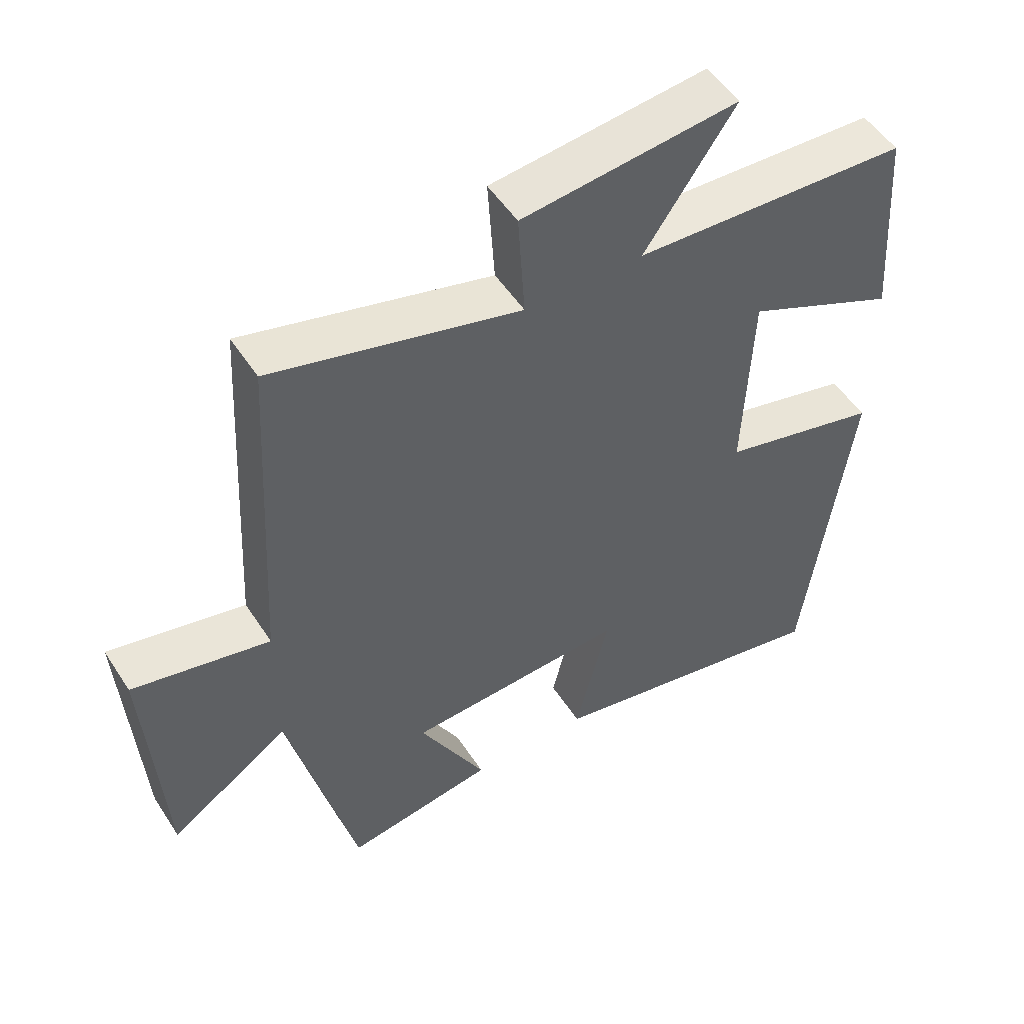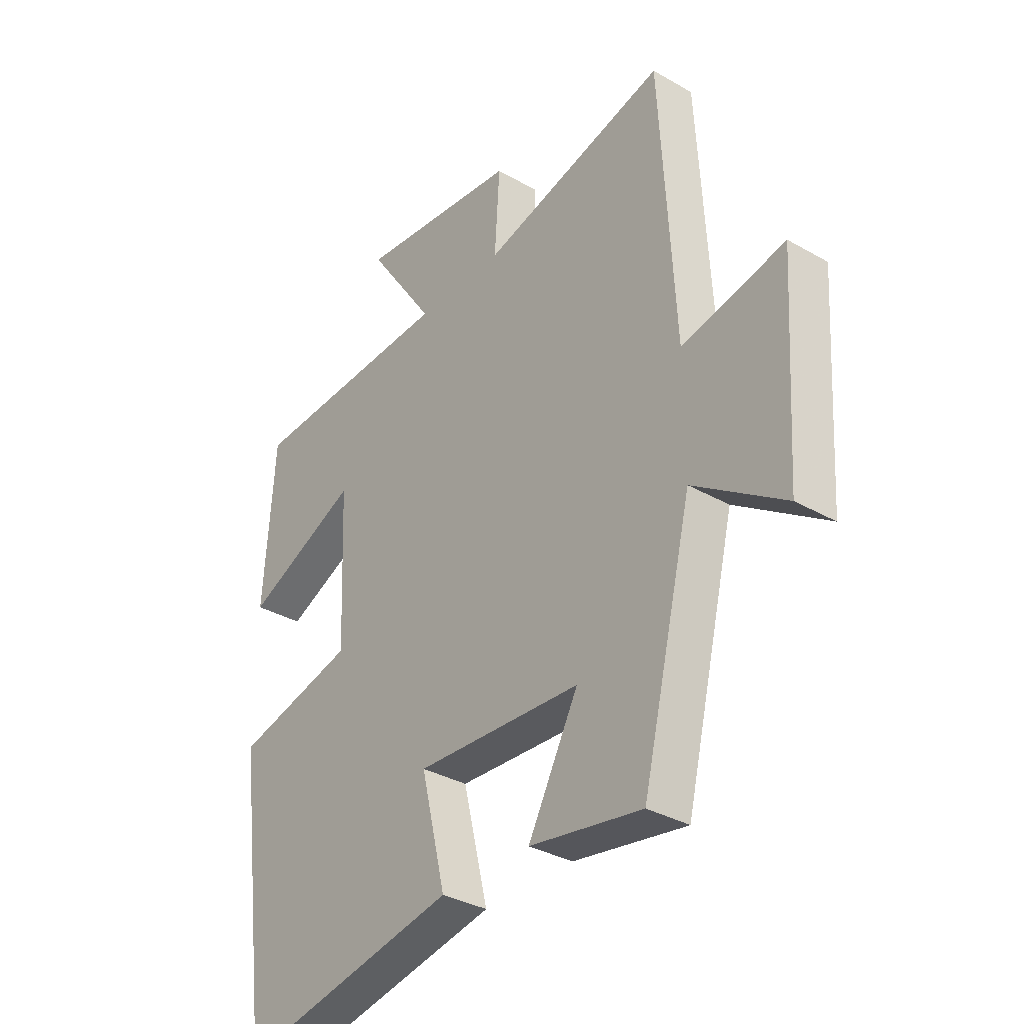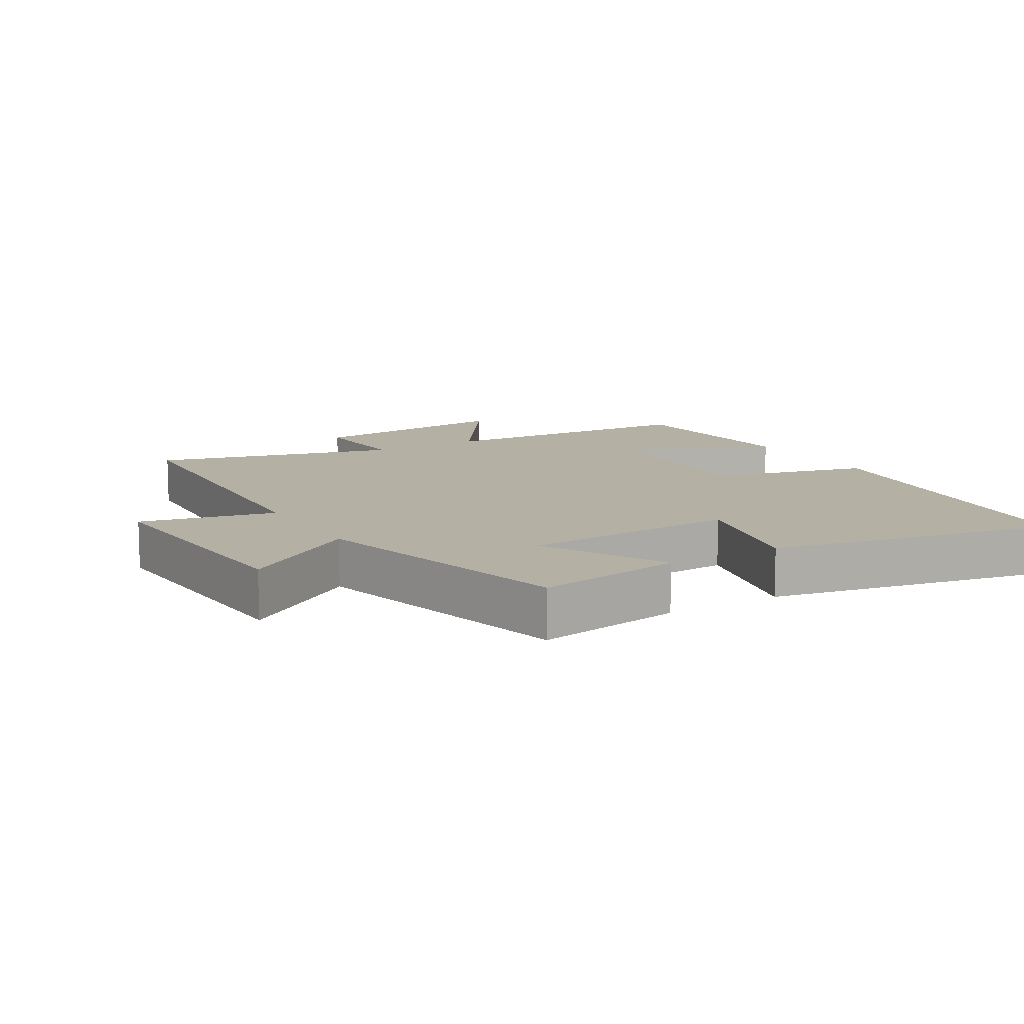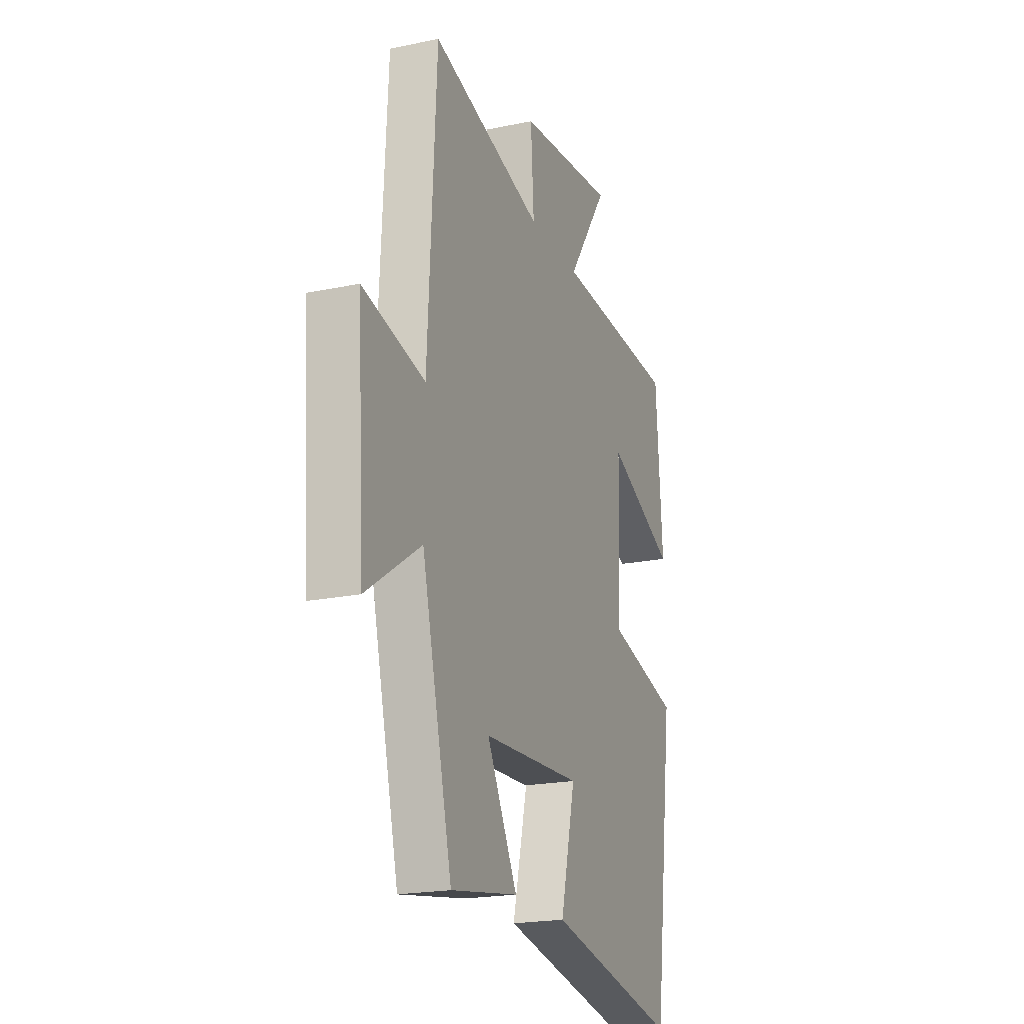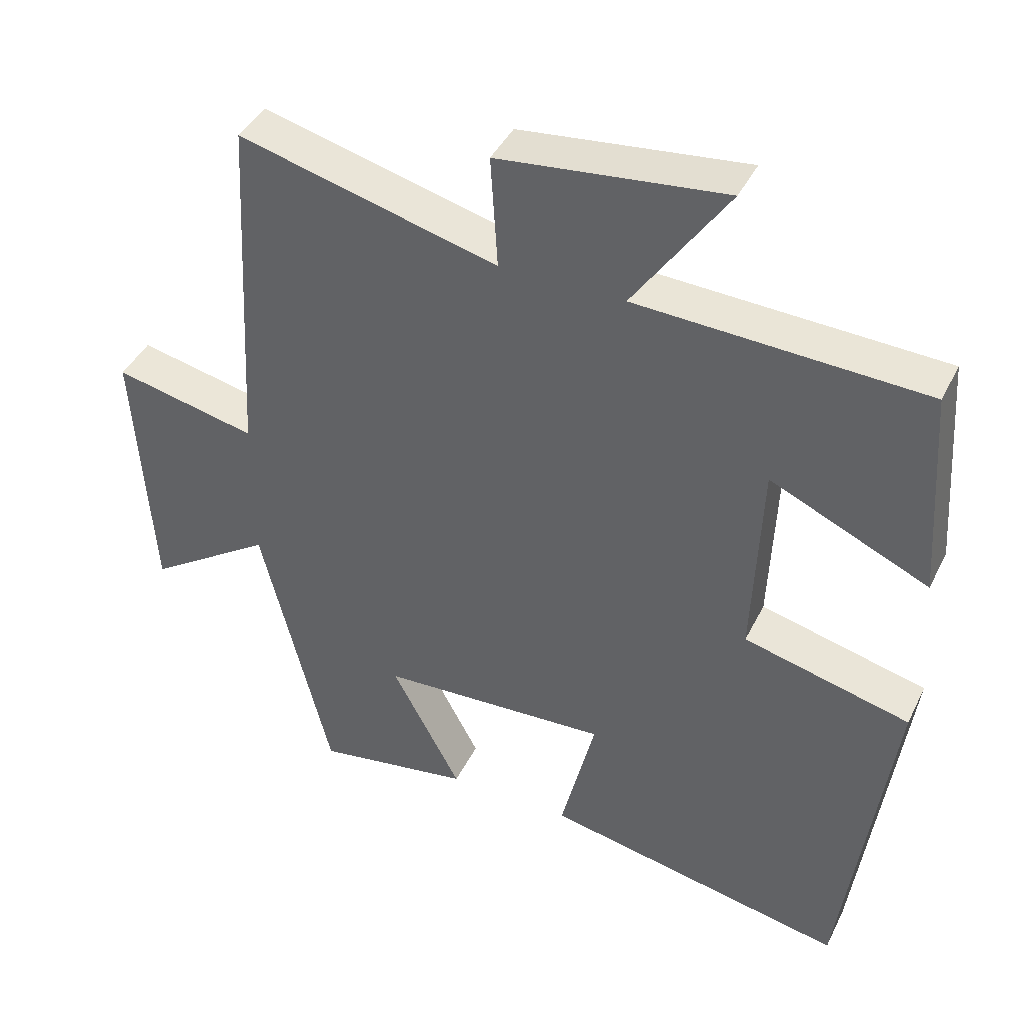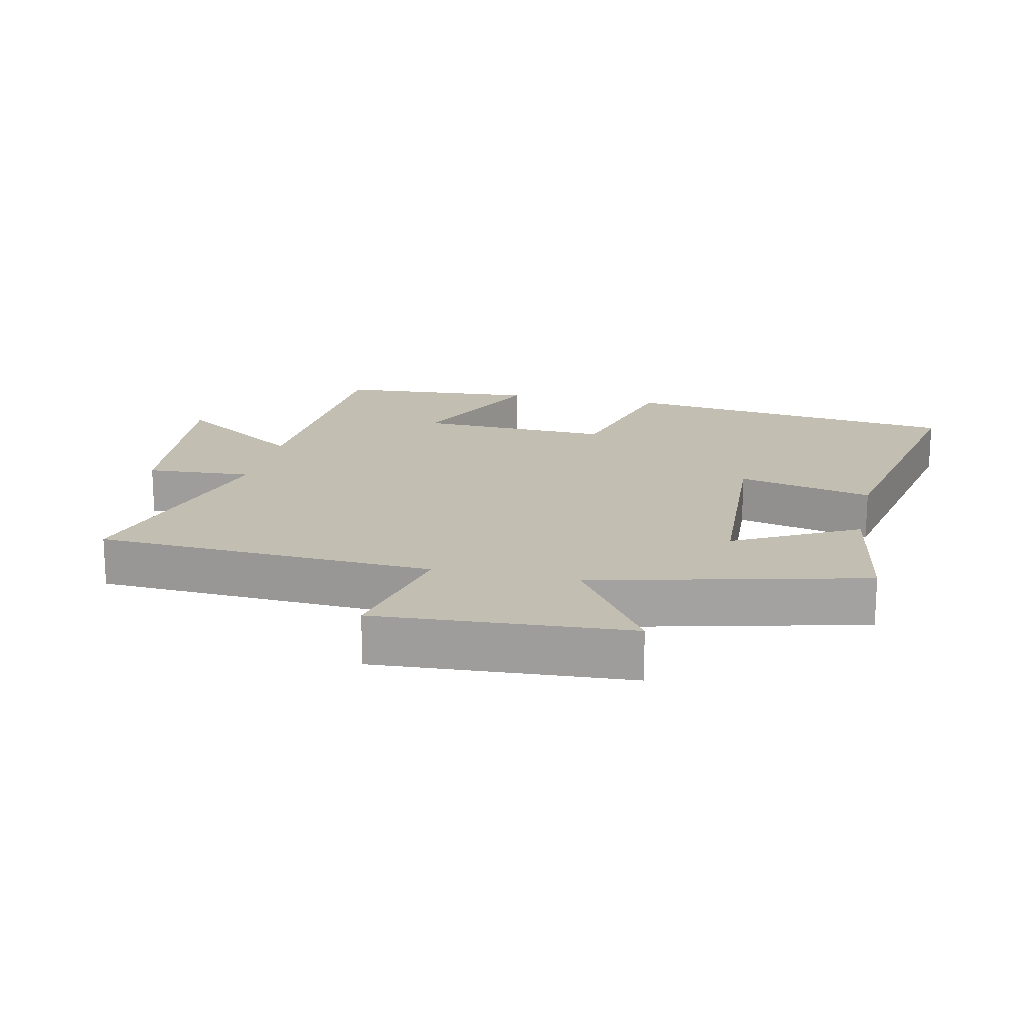
<metadata>
{"format":"obj","ext":"obj","renderer":"f3d","projection":"perspective","resolution":1024,"background":"white","views":[{"elev":51.6,"azim":147.9,"up":"+Z"},{"elev":-34.0,"azim":52.1,"up":"+Z"},{"elev":11.5,"azim":149.3,"up":"+Y"},{"elev":-20.5,"azim":110.7,"up":"+Z"},{"elev":41.9,"azim":-155.3,"up":"+Z"},{"elev":17.5,"azim":102.5,"up":"+Y"}]}
</metadata>
<code>
v 0.401 0.07 -0.537
v 0.18 0.07 -0.5
v 0.279 0.07 -0.315
v -0.047 0.07 -0.297
v 0.002 0.07 -0.5
v -0.432 0.07 -0.585
v -0.5 0.07 -0.07
v -0.263 0.07 -0.011
v -0.275 0.07 0.281
v -0.5 0.07 0.18
v -0.479 0.07 0.482
v -0.071 0.07 0.5
v -0.205 0.07 0.696
v 0.115 0.07 0.66
v 0.105 0.07 0.5
v 0.472 0.07 0.595
v 0.5 0.07 0.085
v 0.703 0.07 0.129
v 0.679 0.07 -0.251
v 0.5 0.07 -0.131
v 0.401 0 -0.537
v 0.18 0 -0.5
v 0.279 0 -0.315
v -0.047 0 -0.297
v 0.002 0 -0.5
v -0.432 0 -0.585
v -0.5 0 -0.07
v -0.263 0 -0.011
v -0.275 0 0.281
v -0.5 0 0.18
v -0.479 0 0.482
v -0.071 0 0.5
v -0.205 0 0.696
v 0.115 0 0.66
v 0.105 0 0.5
v 0.472 0 0.595
v 0.5 0 0.085
v 0.703 0 0.129
v 0.679 0 -0.251
v 0.5 0 -0.131
f 17 18 19 20
f 15 16 17 20
f 15 20 1
f 12 13 14 15
f 9 10 11 12
f 8 9 12 15
f 5 6 7 8
f 4 5 8
f 3 4 8 15
f 1 2 3
f 1 3 15
f 40 39 38 37
f 40 37 36 35
f 21 40 35
f 35 34 33 32
f 32 31 30 29
f 35 32 29 28
f 28 27 26 25
f 28 25 24
f 35 28 24 23
f 23 22 21
f 35 23 21
f 1 21 22 2
f 2 22 23 3
f 3 23 24 4
f 4 24 25 5
f 5 25 26 6
f 6 26 27 7
f 7 27 28 8
f 8 28 29 9
f 9 29 30 10
f 10 30 31 11
f 11 31 32 12
f 12 32 33 13
f 13 33 34 14
f 14 34 35 15
f 15 35 36 16
f 16 36 37 17
f 17 37 38 18
f 18 38 39 19
f 19 39 40 20
f 20 40 21 1

</code>
